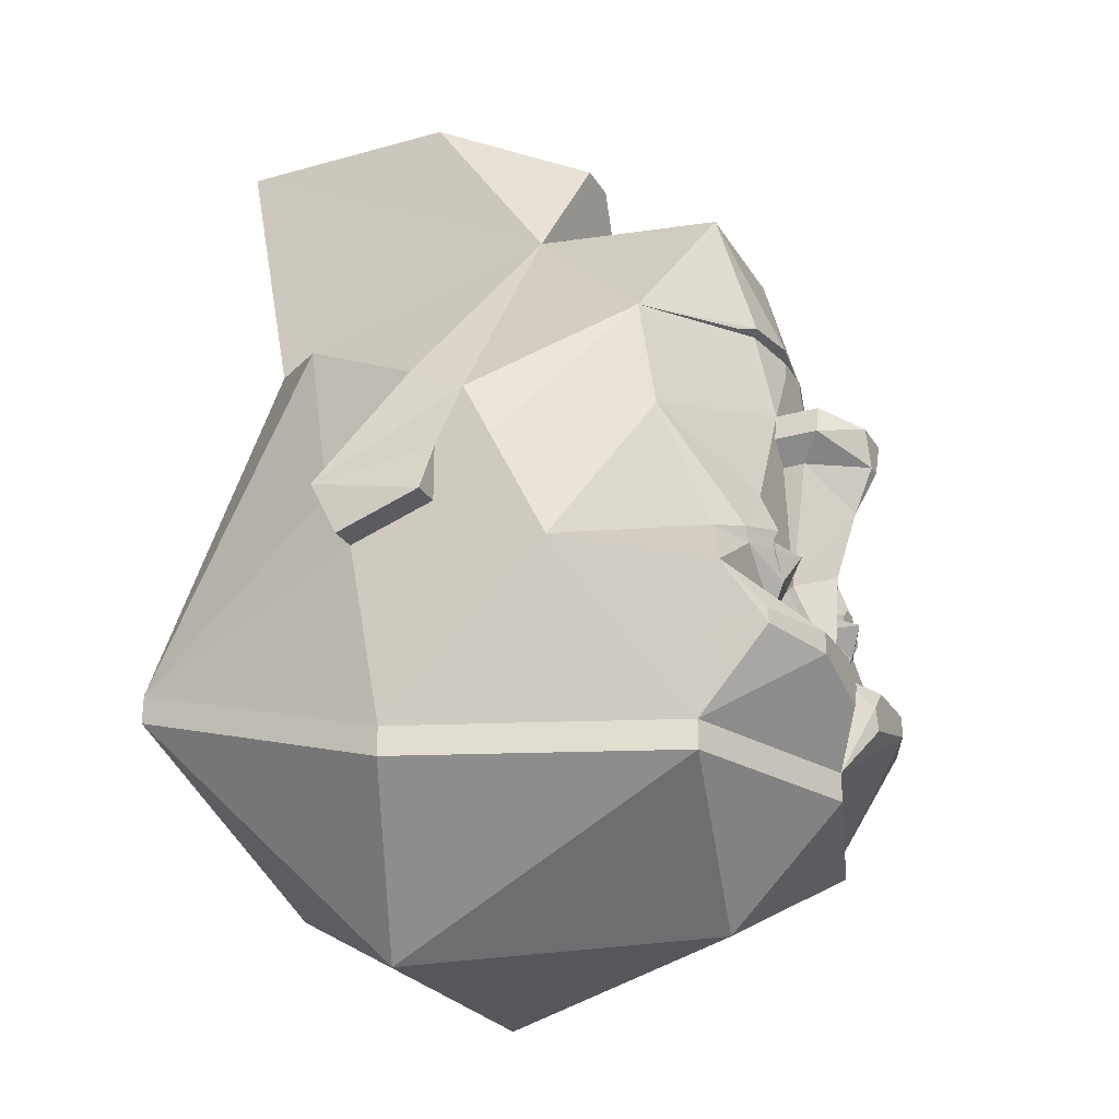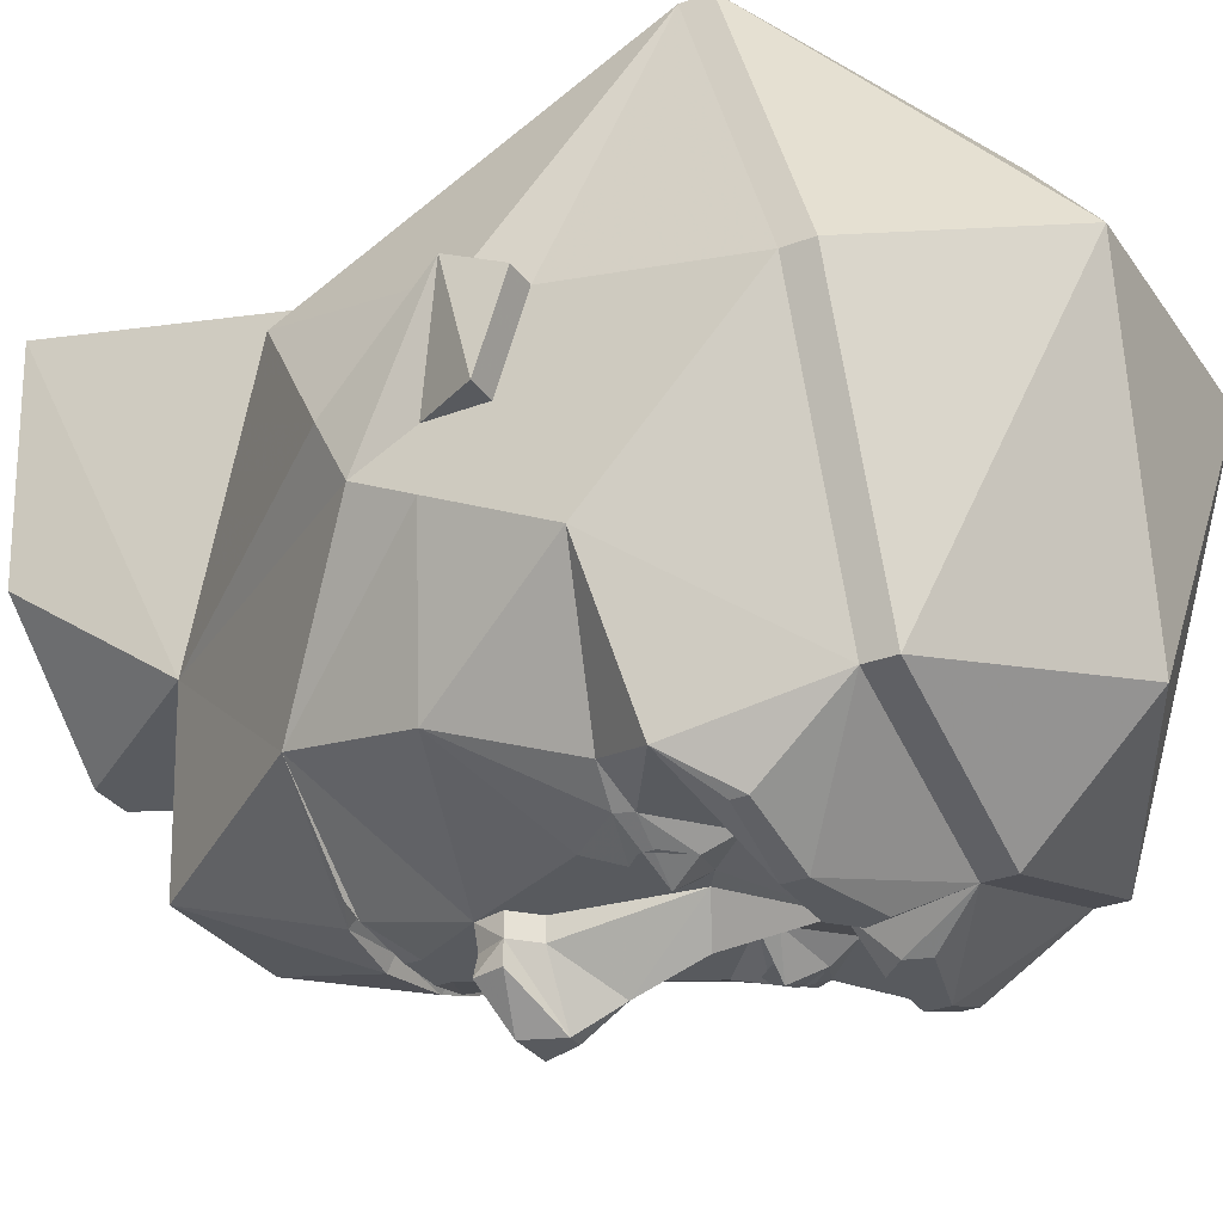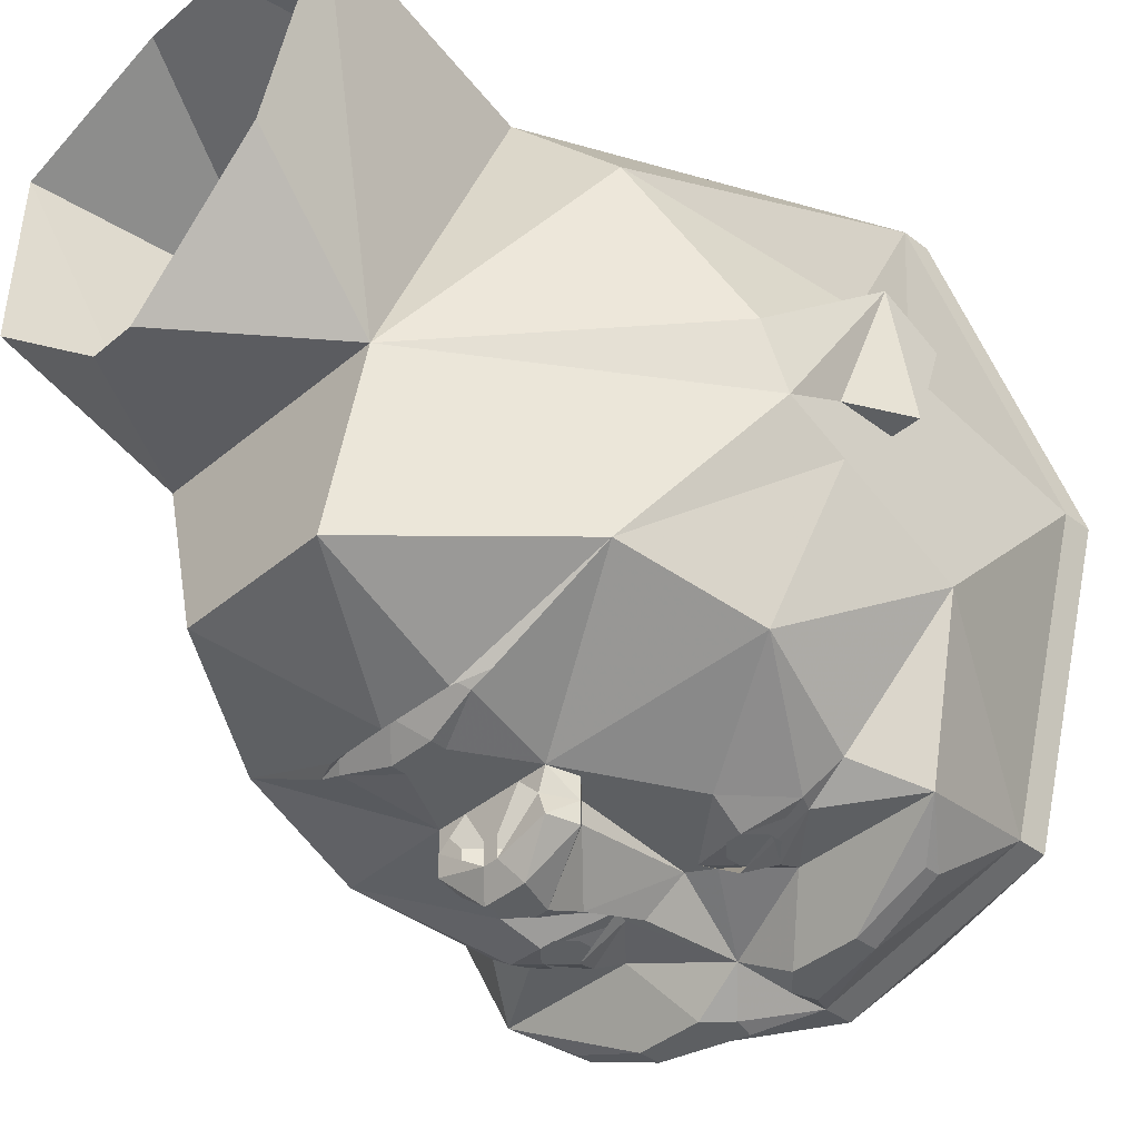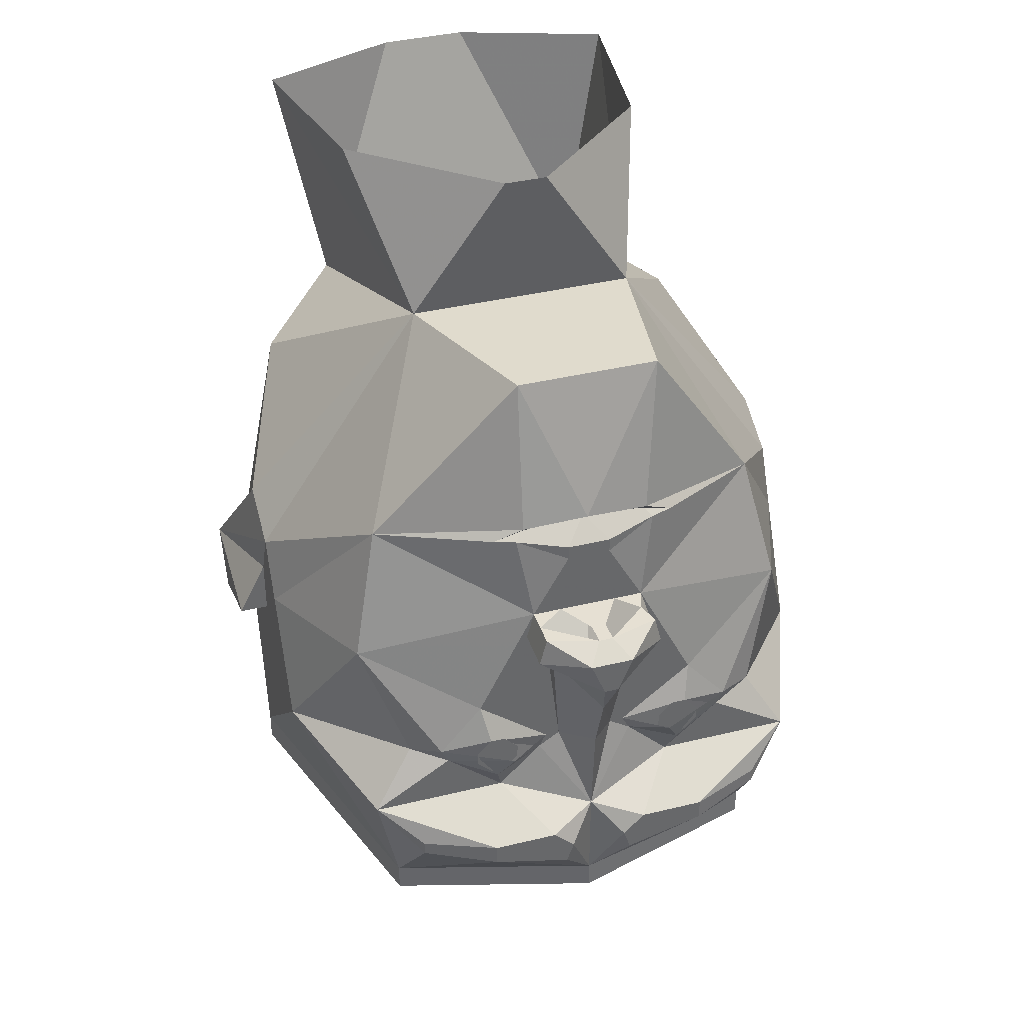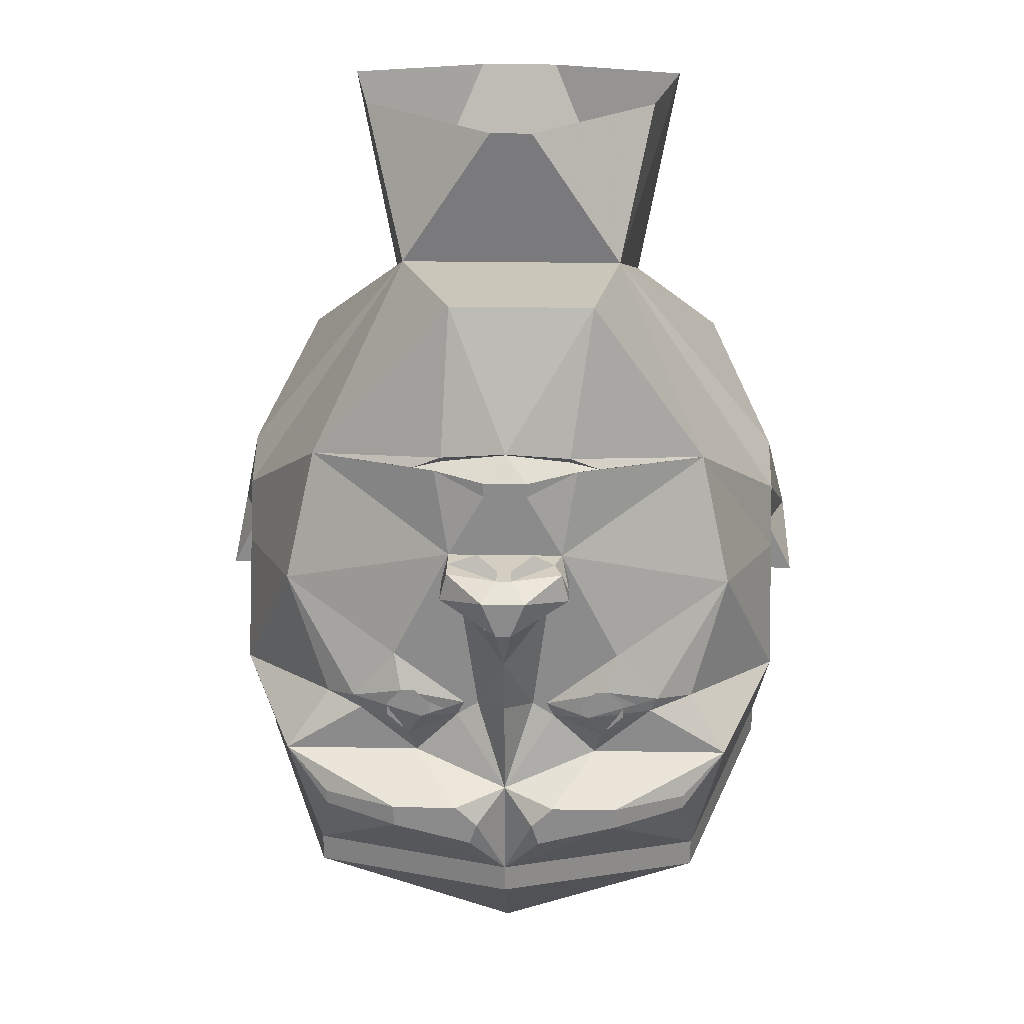
<metadata>
{"format":"obj","ext":"obj","renderer":"f3d","projection":"perspective","resolution":1024,"background":"white","views":[{"elev":-25.5,"azim":114.7,"up":"+Y"},{"elev":-30.8,"azim":-61.5,"up":"+Z"},{"elev":-39.5,"azim":-133.7,"up":"+Z"},{"elev":38.3,"azim":162.9,"up":"+Y"},{"elev":25.9,"azim":-178.5,"up":"+Y"}]}
</metadata>
<code>
v -0.07812 0.1094 -0.3281
v -0.07031 0.1172 -0.3203
v 0 0.125 -0.3203
v -0.02344 0.1016 -0.3438
v -0.02344 0.08594 -0.3438
v -0.0625 0.01562 -0.3438
v -0.2188 0.09375 -0.25
v -0.1016 0.1094 -0.3203
v -0.07031 0.125 -0.3281
v 0 0.1328 -0.3359
v 0.07031 0.125 -0.3281
v 0.07031 0.1172 -0.3203
v 0.07812 0.1094 -0.3281
v 0.02344 0.1016 -0.3438
v 0.02344 0.08594 -0.3438
v 0.03125 0.01562 -0.3438
v -0.03125 0.01562 -0.3438
v -0.05469 0.01562 -0.3672
v -0.07031 -0.01562 -0.3672
v -0.07031 -0.01562 -0.3438
v -0.125 -0.1094 -0.3438
v -0.25 -0.04688 -0.2812
v -0.3125 -0.07812 -0.125
v -0.3125 -0.01562 -0.09375
v -0.125 0.2656 -0.09375
v -0.09375 0.2812 -0.2812
v 0.1016 0.1094 -0.3203
v 0.2188 0.09375 -0.25
v 0.0625 0.01562 -0.3438
v 0.25 -0.2344 -0.3438
v 0.2031 -0.1719 -0.3203
v 0.3125 -0.2031 -0.1875
v 0.2188 -0.3828 -0.3047
v 0.2031 -0.2891 -0.375
v 0.2031 -0.2734 -0.375
v 0.125 -0.2734 -0.4062
v 0.1016 -0.2344 -0.3438
v 0.1641 -0.1797 -0.3438
v 0.1719 -0.1641 -0.3438
v 0.25 -0.04688 -0.2812
v 0.3125 -0.07812 -0.125
v 0.3125 -0.1406 -0.0625
v 0.3125 -0.375 -0.007812
v 0.3125 -0.4062 -0.007812
v 0.2188 -0.4141 -0.3047
v 0 -0.375 -0.375
v 0.125 -0.2969 -0.4062
v 0.03906 -0.3203 -0.4062
v 0.05469 -0.2734 -0.4062
v 0 -0.2656 -0.375
v 0.05469 -0.1875 -0.3438
v 0.1094 -0.2031 -0.3594
v 0.1172 -0.1484 -0.3594
v 0.125 -0.1094 -0.3438
v 0.3125 -0.01562 -0.09375
v 0.3125 -0.07812 -0.0625
v 0.3438 -0.1406 -0.0625
v 0.3125 -0.1719 0.03125
v 0.25 -0.2656 0.3125
v 0.25 -0.2969 0.3125
v 0.1406 -0.5625 0.0625
v 0 -0.5312 -0.25
v 0 -0.4062 -0.375
v -0.2188 -0.3828 -0.3047
v -0.125 -0.2969 -0.4062
v -0.03906 -0.3203 -0.4062
v -0.03125 -0.2969 -0.4062
v 0.03125 -0.2969 -0.4062
v -0.3125 -0.2031 -0.1875
v -0.2109 -0.1719 -0.3203
v -0.25 -0.2344 -0.3438
v -0.3125 -0.375 -0.007812
v -0.3125 -0.1406 -0.0625
v -0.1719 -0.1641 -0.3438
v -0.1641 -0.1797 -0.3438
v -0.1016 -0.2344 -0.3438
v -0.125 -0.2734 -0.4062
v -0.2031 -0.2734 -0.375
v -0.2031 -0.2891 -0.375
v -0.05469 -0.2734 -0.4062
v 0.25 0.1094 0.125
v 0.125 0.2656 -0.09375
v 0.1562 0.1484 0.2188
v 0.3125 -0.1094 0.0625
v 0.3125 0.01562 -0.03125
v 0.0625 0.2812 -0.2812
v -0.02344 0.4219 -0.1094
v 0.02344 0.4219 -0.1094
v 0.1719 0.4219 0.01562
v 0.2031 0.3984 0.2422
v 0.04688 0.3906 0.3125
v -0.04688 0.3906 0.3125
v -0.1562 0.1484 0.2188
v -0.25 -0.2656 0.3125
v -0.25 -0.2969 0.3125
v 0 -0.4531 0.25
v -0.1406 -0.5625 0.0625
v -0.2188 -0.4141 -0.3047
v -0.3125 -0.4062 -0.007812
v -0.3125 -0.1719 0.03125
v -0.3438 -0.1406 -0.0625
v -0.3125 -0.07812 -0.0625
v -0.3438 -0.1094 0.0625
v -0.3125 0.01562 -0.03125
v -0.25 0.1094 0.125
v -0.2031 0.3984 0.2422
v -0.1641 0.4219 0.01562
v -0.3125 -0.1094 0.0625
v -0.3438 -0.1719 0.03125
v 0.3438 -0.1094 0.0625
v 0.3438 -0.1719 0.03125
v -0.05469 -0.1875 -0.3438
v -0.03125 -0.1719 -0.3438
v 0 -0.1562 -0.3828
v 0.03125 -0.1719 -0.3438
v 0.04688 -0.1719 -0.3438
v -0.1172 -0.1484 -0.3594
v -0.1094 -0.2031 -0.3594
v -0.04688 -0.1719 -0.3438
v -0.04688 -0.03906 -0.3438
v -0.04688 -0.03906 -0.3672
v 0 -0.08594 -0.4062
v 0.04688 -0.03906 -0.3672
v 0.04688 -0.03906 -0.3438
v -0.09375 -0.1719 -0.375
v 0.09375 -0.1719 -0.375
v 0.007812 0.01562 -0.3828
v -0.007812 0.01562 -0.3828
v 0.007812 0.01562 -0.4062
v -0.007812 0.01562 -0.4062
v 0.02344 0 -0.4297
v -0.02344 0 -0.4297
v -0.0625 0.01562 -0.3906
v -0.07031 -0.01562 -0.3906
v -0.007812 -0.03906 -0.4297
v 0.0625 0.01562 -0.3672
v 0.07031 -0.01562 -0.3438
v 0.07031 -0.01562 -0.3672
v 0.0625 0.01562 -0.3906
v 0.07031 -0.01562 -0.3906
v 0.007812 -0.03906 -0.4297
v -0.1016 -0.1875 -0.3594
v -0.1172 -0.1875 -0.3594
v -0.125 -0.1797 -0.3594
v -0.125 -0.1641 -0.3594
v -0.1172 -0.1562 -0.3594
v -0.1016 -0.1562 -0.3594
v -0.09375 -0.1641 -0.3594
v -0.09375 -0.1797 -0.3594
v -0.1016 -0.1953 -0.3594
v -0.1172 -0.1953 -0.3594
v -0.1328 -0.1797 -0.3594
v -0.1328 -0.1641 -0.3594
v -0.1016 -0.1484 -0.3594
v -0.08594 -0.1641 -0.3594
v -0.08594 -0.1797 -0.3594
v 0.08594 -0.1797 -0.3594
v 0.08594 -0.1641 -0.3594
v 0.1016 -0.1484 -0.3594
v 0.1328 -0.1641 -0.3594
v 0.1328 -0.1797 -0.3594
v 0.1172 -0.1953 -0.3594
v 0.1016 -0.1953 -0.3594
v 0.09375 -0.1797 -0.3594
v 0.09375 -0.1641 -0.3594
v 0.1016 -0.1562 -0.3594
v 0.1172 -0.1562 -0.3594
v 0.125 -0.1641 -0.3594
v 0.125 -0.1797 -0.3594
v 0.1172 -0.1875 -0.3594
v 0.1016 -0.1875 -0.3594
f 1 2 3
f 1 3 4
f 1 8 2
f 3 12 13
f 3 13 14
f 3 14 4
f 27 13 12
f 1 4 5
f 1 5 6
f 1 6 7
f 1 7 8
f 4 14 15
f 4 15 5
f 5 15 16
f 5 16 17
f 5 17 6
f 6 17 18
f 6 18 19
f 6 19 20
f 6 20 21
f 6 21 22
f 6 22 7
f 7 22 23
f 7 23 24
f 7 24 25
f 7 25 26
f 7 26 9
f 7 9 8
f 27 11 28
f 27 28 13
f 13 28 29
f 13 29 15
f 13 15 14
f 30 31 32
f 30 32 33
f 30 33 34
f 30 34 35
f 30 35 36
f 30 36 37
f 30 37 38
f 30 38 31
f 31 38 39
f 31 39 40
f 31 40 32
f 32 40 41
f 32 41 42
f 32 42 43
f 32 43 33
f 33 46 47
f 33 47 34
f 36 49 37
f 37 49 50
f 37 50 51
f 37 51 52
f 37 52 38
f 39 53 54
f 39 54 40
f 40 54 29
f 40 29 28
f 40 28 41
f 41 28 55
f 41 55 56
f 41 56 42
f 42 56 57
f 42 57 58
f 42 58 43
f 43 58 59
f 44 60 61
f 44 61 45
f 45 61 62
f 45 62 63
f 46 64 65
f 46 65 66
f 46 66 67
f 46 67 50
f 46 50 68
f 46 68 48
f 46 48 47
f 69 70 71
f 69 71 64
f 69 64 72
f 69 72 73
f 69 73 23
f 69 23 22
f 69 22 70
f 70 22 74
f 70 74 75
f 70 75 71
f 71 75 76
f 71 76 77
f 71 77 78
f 71 78 79
f 71 79 64
f 64 79 65
f 81 82 83
f 81 83 59
f 81 59 84
f 81 84 85
f 81 85 82
f 82 85 55
f 82 55 28
f 82 28 86
f 82 86 26
f 82 26 25
f 83 93 59
f 59 93 94
f 60 95 96
f 60 96 61
f 61 96 97
f 61 97 62
f 62 97 98
f 62 98 63
f 72 94 100
f 72 100 73
f 73 100 101
f 73 101 102
f 73 102 23
f 23 102 24
f 24 102 103
f 24 103 104
f 24 104 25
f 25 104 105
f 25 105 93
f 108 105 104
f 108 104 103
f 108 103 109
f 108 109 100
f 108 100 94
f 108 94 105
f 105 94 93
f 57 110 111
f 57 111 58
f 58 111 84
f 58 84 59
f 110 57 56
f 110 56 55
f 110 55 85
f 110 85 84
f 110 84 111
f 109 103 101
f 109 101 100
f 102 101 103
f 95 97 96
f 97 95 99
f 97 99 98
f 49 68 50
f 50 67 80
f 50 80 76
f 50 76 112
f 50 112 113
f 50 113 114
f 50 114 115
f 50 115 51
f 51 115 116
f 75 118 76
f 76 118 112
f 112 119 113
f 113 119 21
f 113 21 120
f 113 120 121
f 113 121 122
f 113 122 114
f 114 122 115
f 115 122 123
f 115 123 124
f 115 124 54
f 115 54 116
f 116 54 53
f 119 117 21
f 21 117 74
f 21 74 22
f 118 75 125
f 118 125 112
f 112 125 119
f 75 74 125
f 126 38 52
f 126 52 51
f 126 51 116
f 126 39 38
f 17 16 127
f 17 127 128
f 128 127 129
f 128 129 130
f 130 129 131
f 130 131 132
f 130 132 133
f 130 133 18
f 18 133 19
f 19 133 134
f 19 134 135
f 19 135 121
f 19 121 20
f 20 121 120
f 20 120 21
f 16 29 136
f 136 29 137
f 136 137 138
f 136 138 139
f 136 139 129
f 129 139 131
f 131 139 140
f 131 140 141
f 131 141 132
f 132 141 135
f 132 135 134
f 132 134 133
f 137 29 54
f 137 54 124
f 137 124 138
f 138 124 123
f 138 123 140
f 138 140 139
f 123 141 140
f 141 123 122
f 141 122 135
f 135 122 121
f 80 77 76
f 29 16 15
f 26 10 9
f 10 26 86
f 10 86 11
f 11 86 28
f 2 8 9
f 2 9 3
f 3 9 10
f 3 10 11
f 3 11 12
f 27 12 11
f 33 43 44
f 33 44 45
f 33 45 46
f 43 59 60
f 43 60 44
f 45 63 46
f 46 63 64
f 59 94 95
f 59 95 60
f 63 98 64
f 64 98 72
f 72 98 99
f 72 99 94
f 94 99 95
f 34 47 35
f 35 47 36
f 36 47 48
f 36 48 49
f 65 79 77
f 65 77 80
f 65 80 67
f 65 67 66
f 48 68 49
f 79 78 77
f 38 52 39
f 39 52 53
f 51 116 53
f 51 53 52
f 75 74 117
f 75 117 118
f 112 118 119
f 118 117 119
f 82 25 87
f 82 87 88
f 82 88 89
f 82 89 90
f 82 90 83
f 83 90 91
f 83 91 92
f 83 92 93
f 25 93 106
f 25 106 107
f 25 107 87
f 93 92 106
f 142 143 144
f 142 144 145
f 142 145 146
f 142 146 147
f 142 147 148
f 142 148 149
f 164 165 166
f 164 166 167
f 164 167 168
f 164 168 169
f 164 169 170
f 164 170 171
f 150 151 152
f 150 152 153
f 150 153 117
f 150 117 154
f 150 154 155
f 150 155 156
f 157 158 159
f 157 159 53
f 157 53 160
f 157 160 161
f 157 161 162
f 157 162 163

</code>
